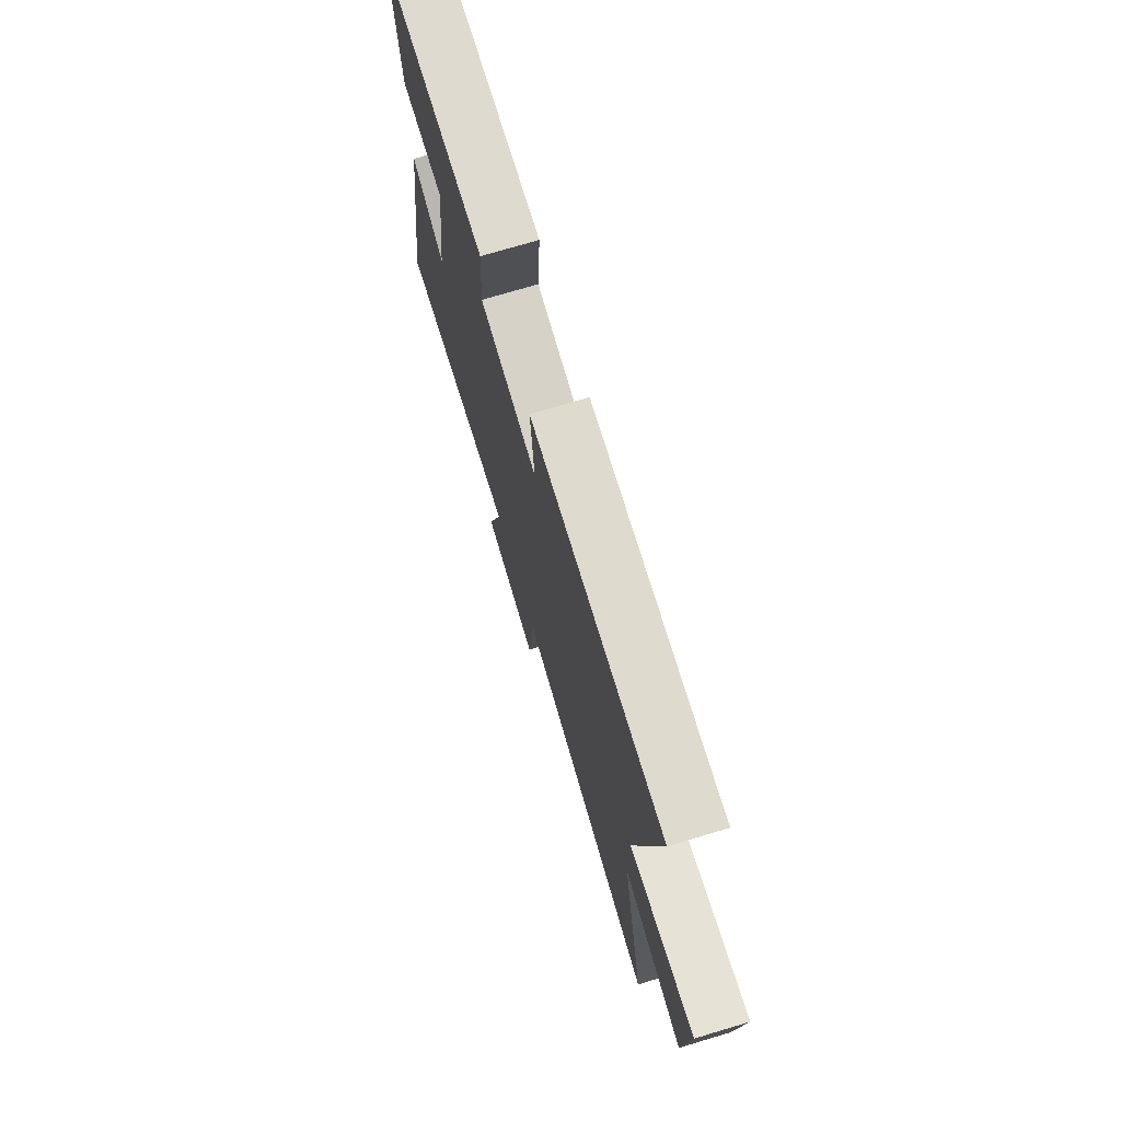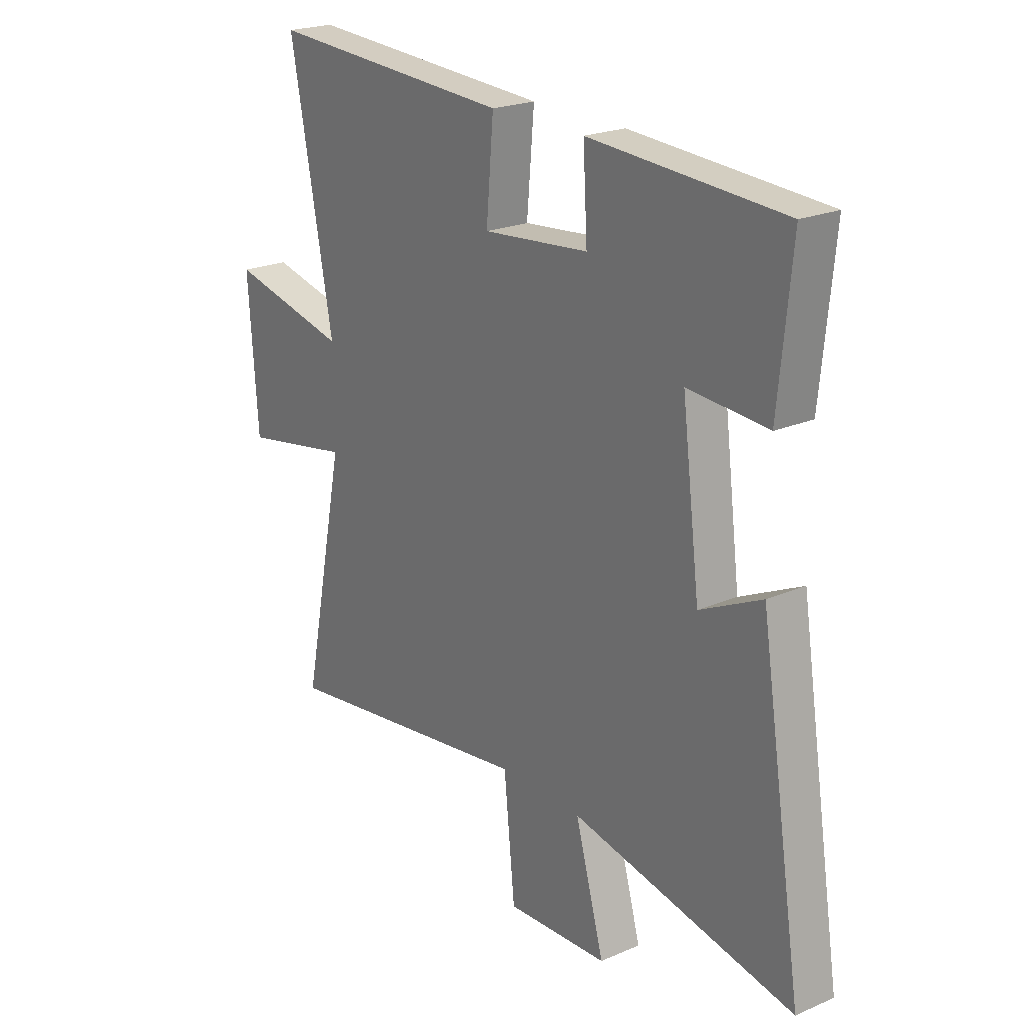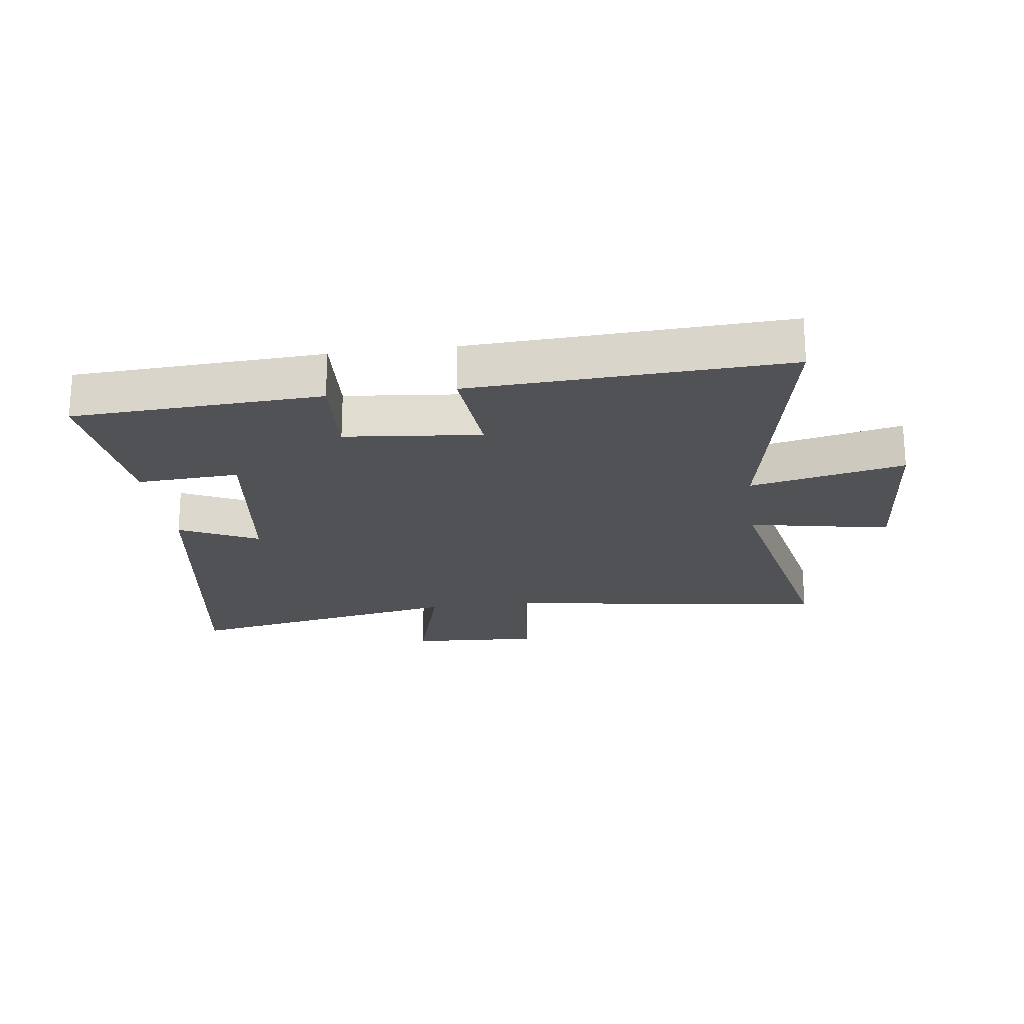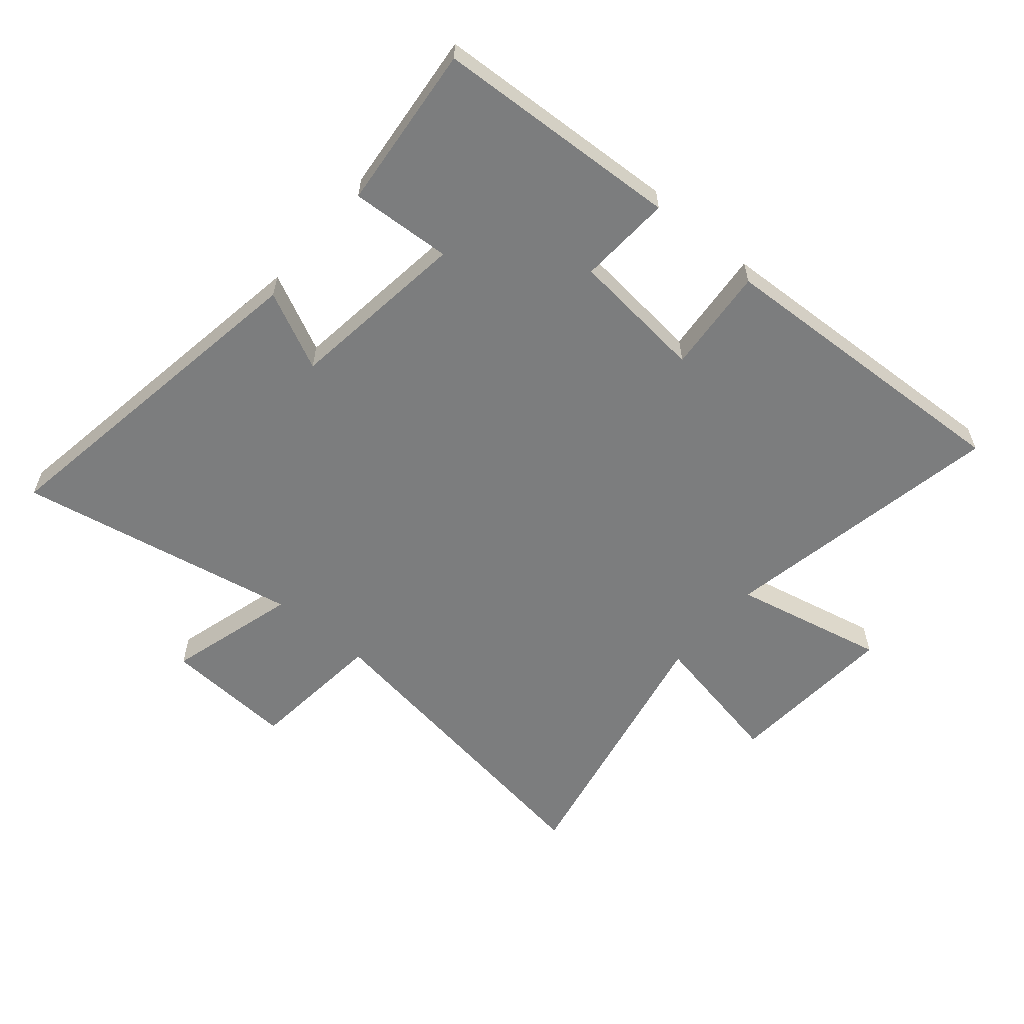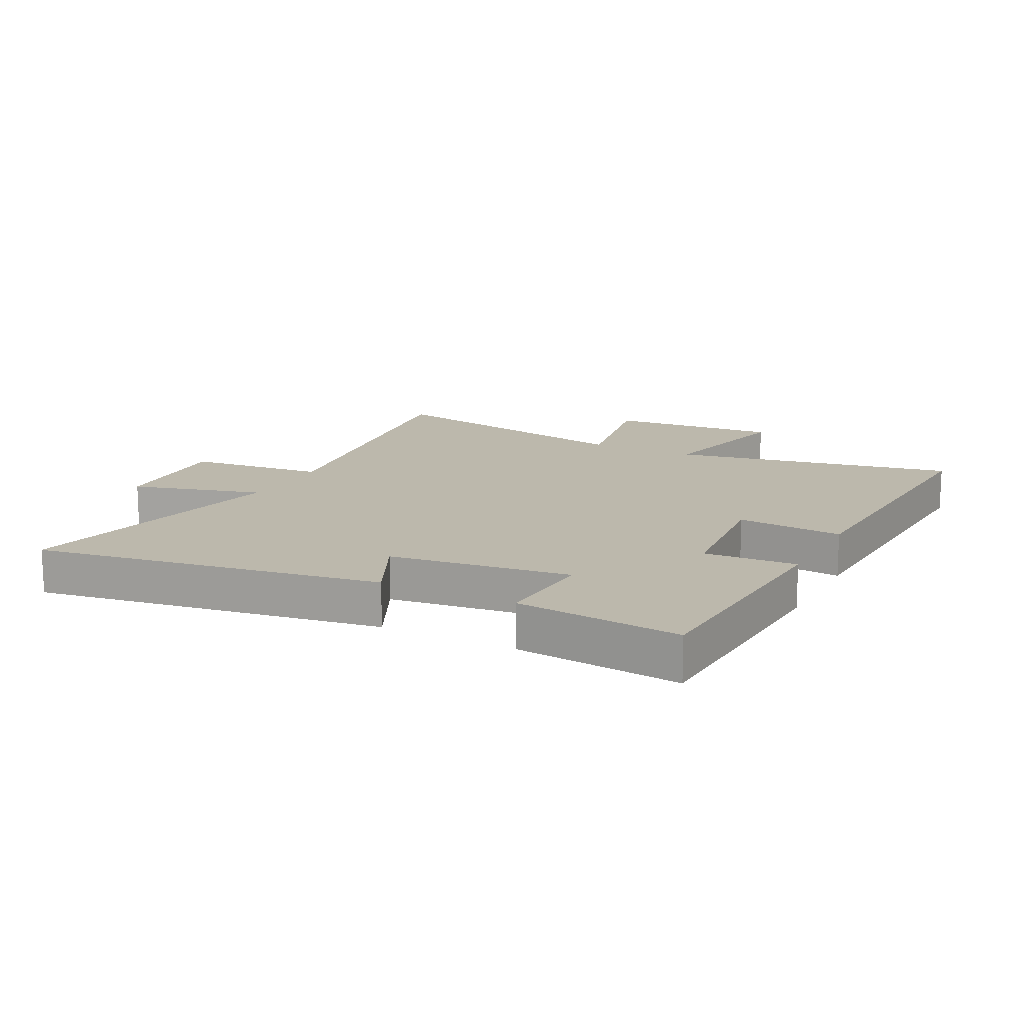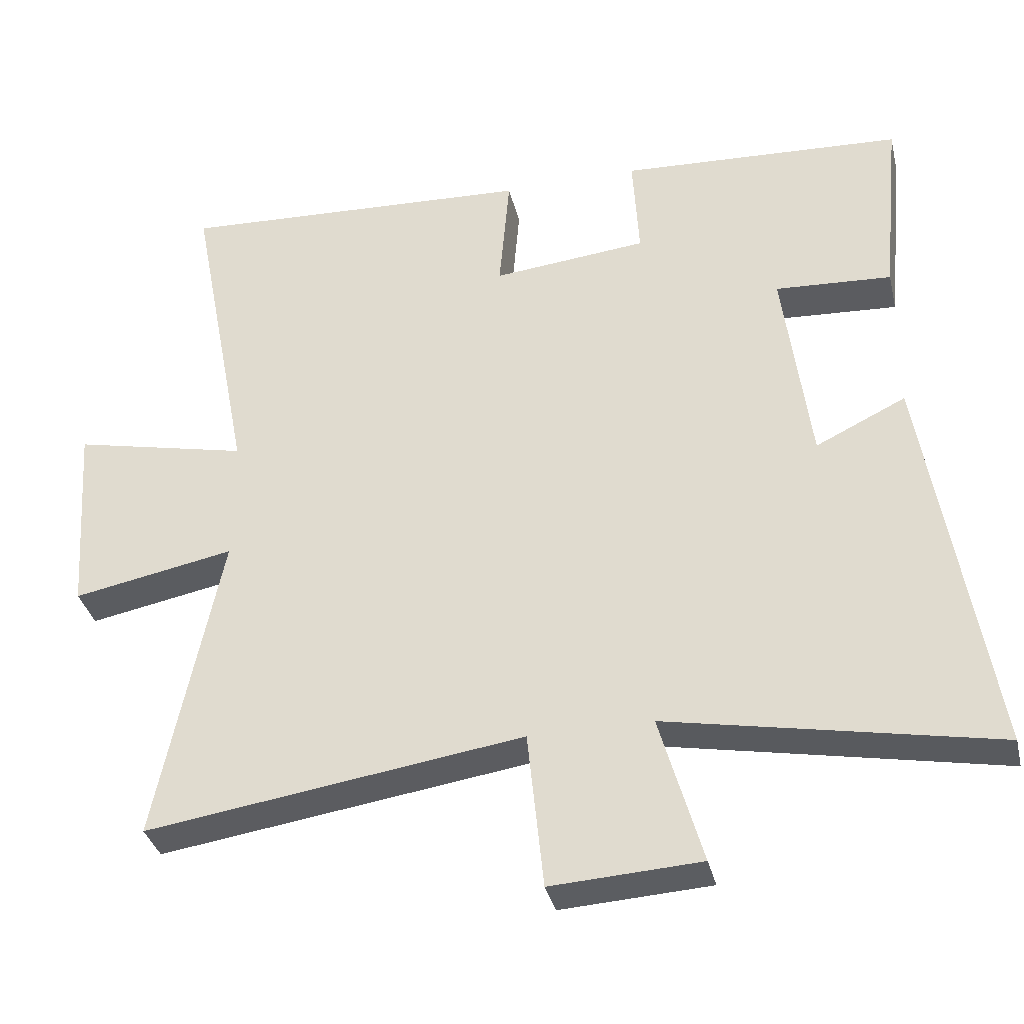
<metadata>
{"format":"obj","ext":"obj","renderer":"f3d","projection":"perspective","resolution":1024,"background":"white","views":[{"elev":73.6,"azim":73.4,"up":"+Z"},{"elev":22.2,"azim":-126.8,"up":"+Z"},{"elev":-21.2,"azim":7.5,"up":"+Y"},{"elev":-59.0,"azim":-40.3,"up":"+Y"},{"elev":14.6,"azim":-62.7,"up":"+Y"},{"elev":-35.3,"azim":-166.7,"up":"+Z"}]}
</metadata>
<code>
v -0.591 0.07 -0.591
v -0.5 0.07 -0.021
v -0.371 0.07 -0.083
v -0.333 0.07 0.215
v -0.5 0.07 0.205
v -0.527 0.07 0.478
v -0.121 0.07 0.5
v -0.13 0.07 0.347
v 0.092 0.07 0.325
v 0.077 0.07 0.5
v 0.59 0.07 0.526
v 0.5 0.07 0.057
v 0.752 0.07 0.113
v 0.732 0.07 -0.171
v 0.5 0.07 -0.127
v 0.592 0.07 -0.578
v 0.052 0.07 -0.5
v 0.029 0.07 -0.727
v -0.185 0.07 -0.715
v -0.124 0.07 -0.5
v -0.591 0 -0.591
v -0.5 0 -0.021
v -0.371 0 -0.083
v -0.333 0 0.215
v -0.5 0 0.205
v -0.527 0 0.478
v -0.121 0 0.5
v -0.13 0 0.347
v 0.092 0 0.325
v 0.077 0 0.5
v 0.59 0 0.526
v 0.5 0 0.057
v 0.752 0 0.113
v 0.732 0 -0.171
v 0.5 0 -0.127
v 0.592 0 -0.578
v 0.052 0 -0.5
v 0.029 0 -0.727
v -0.185 0 -0.715
v -0.124 0 -0.5
f 17 18 19 20
f 15 16 17
f 15 17 20
f 12 13 14 15
f 12 15 20 1
f 9 10 11 12
f 8 9 12 1
f 6 7 8
f 5 6 8
f 4 5 8
f 3 4 8
f 1 2 3
f 1 3 8
f 40 39 38 37
f 37 36 35
f 40 37 35
f 35 34 33 32
f 21 40 35 32
f 32 31 30 29
f 21 32 29 28
f 28 27 26
f 28 26 25
f 28 25 24
f 28 24 23
f 23 22 21
f 28 23 21
f 1 21 22 2
f 2 22 23 3
f 3 23 24 4
f 4 24 25 5
f 5 25 26 6
f 6 26 27 7
f 7 27 28 8
f 8 28 29 9
f 9 29 30 10
f 10 30 31 11
f 11 31 32 12
f 12 32 33 13
f 13 33 34 14
f 14 34 35 15
f 15 35 36 16
f 16 36 37 17
f 17 37 38 18
f 18 38 39 19
f 19 39 40 20
f 20 40 21 1

</code>
